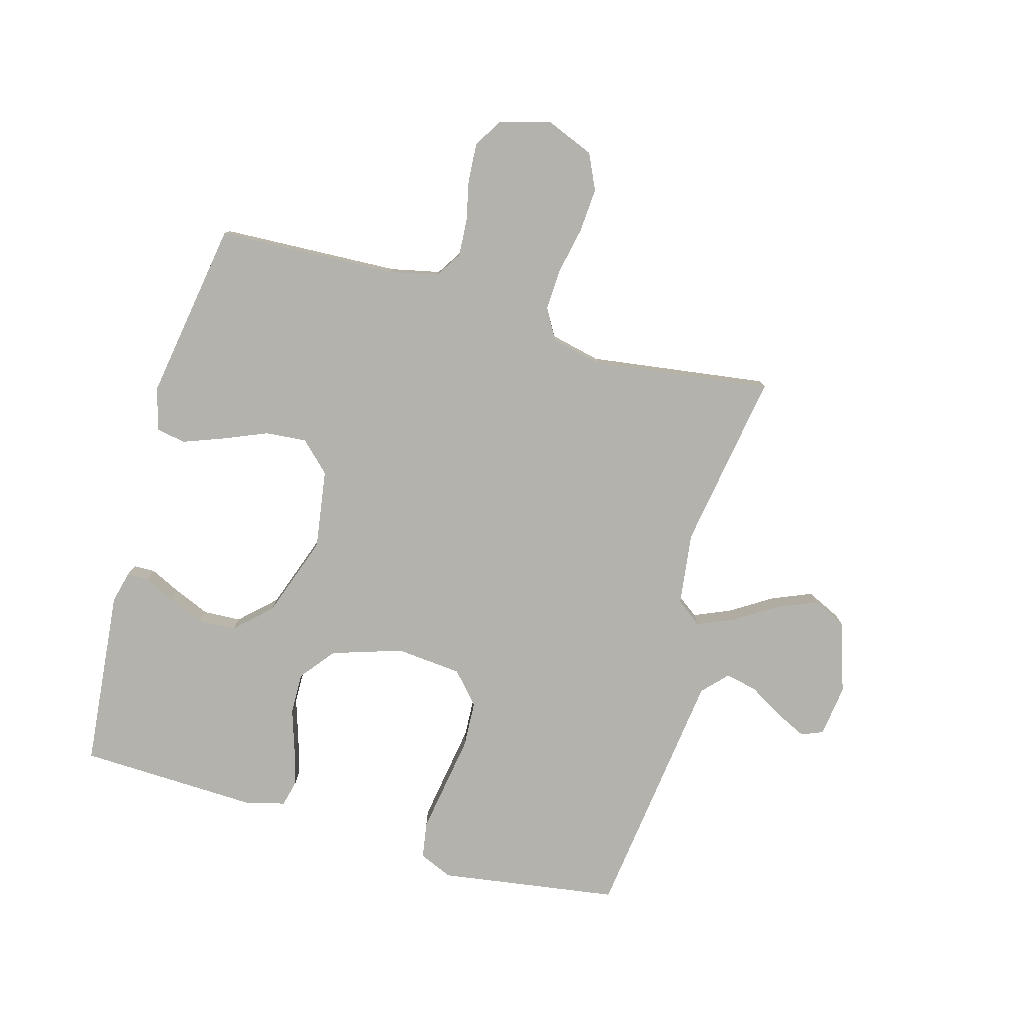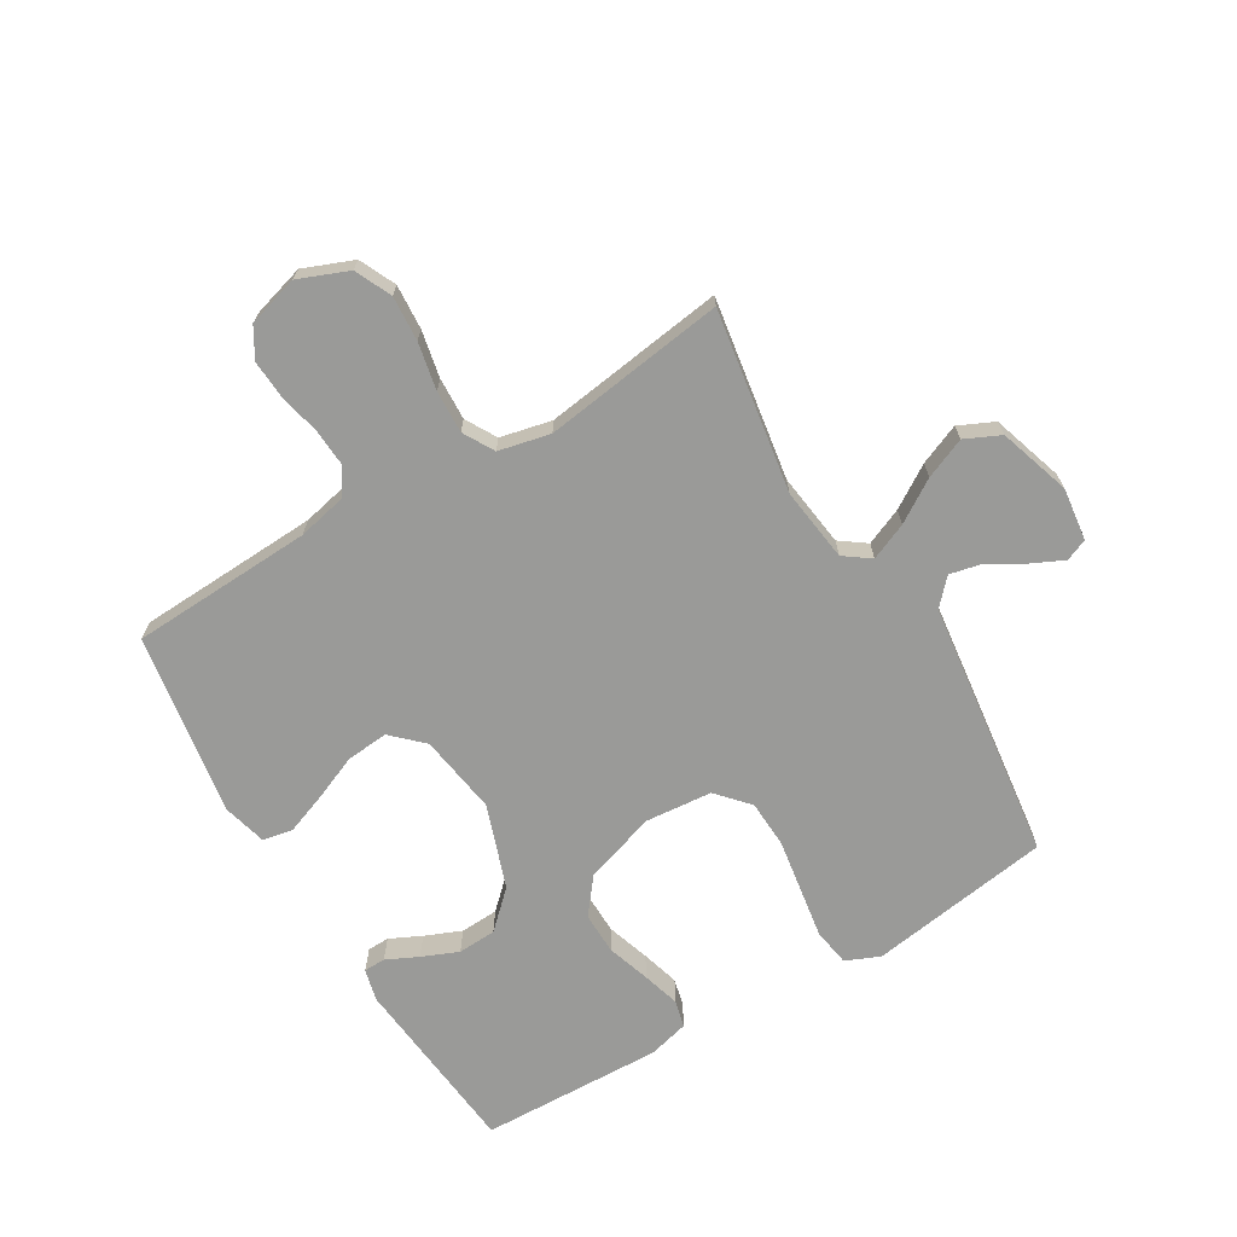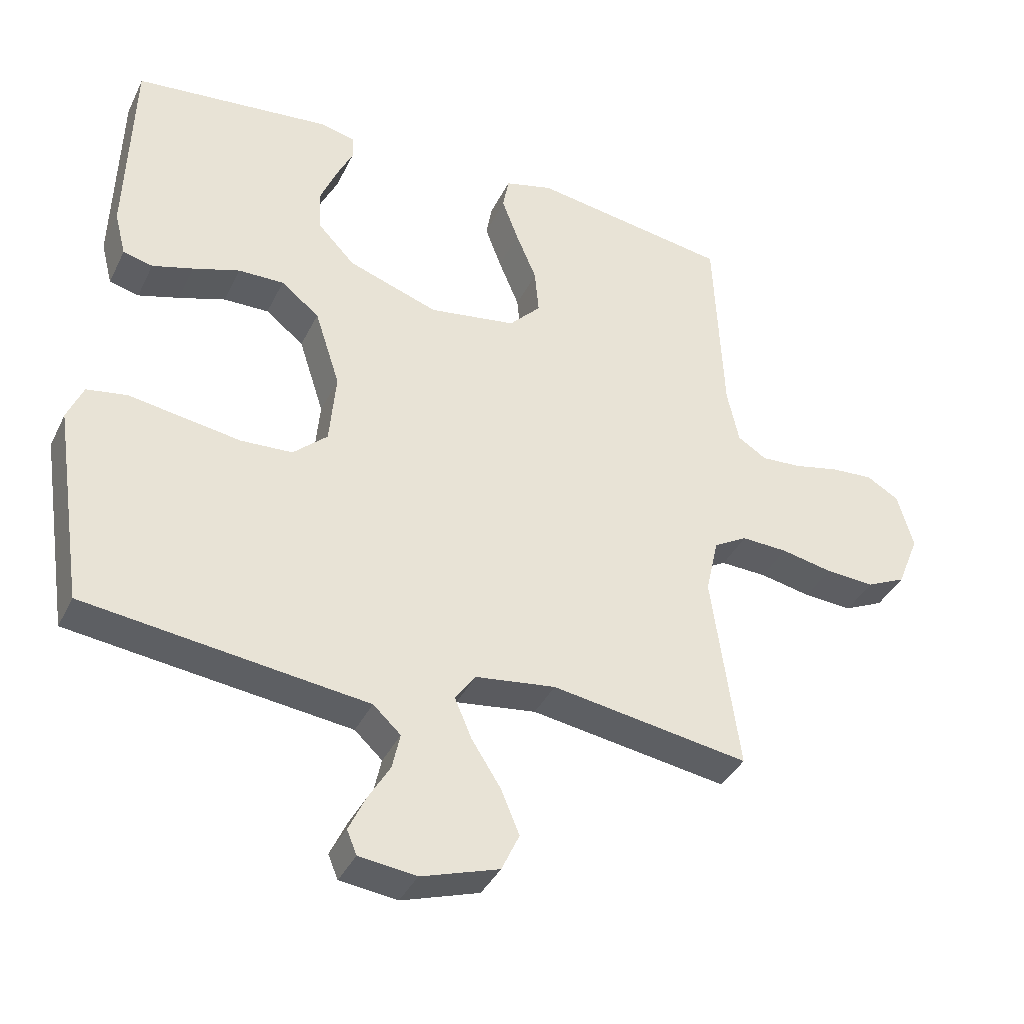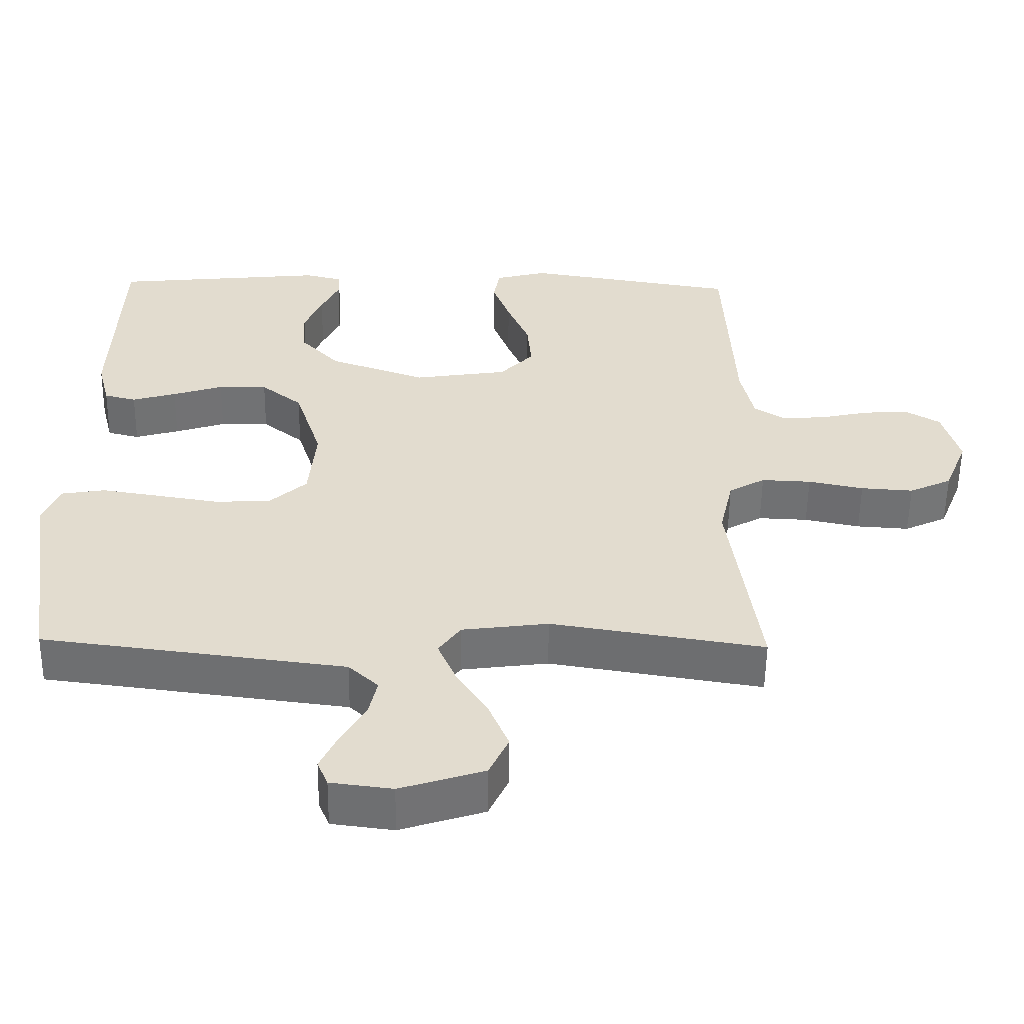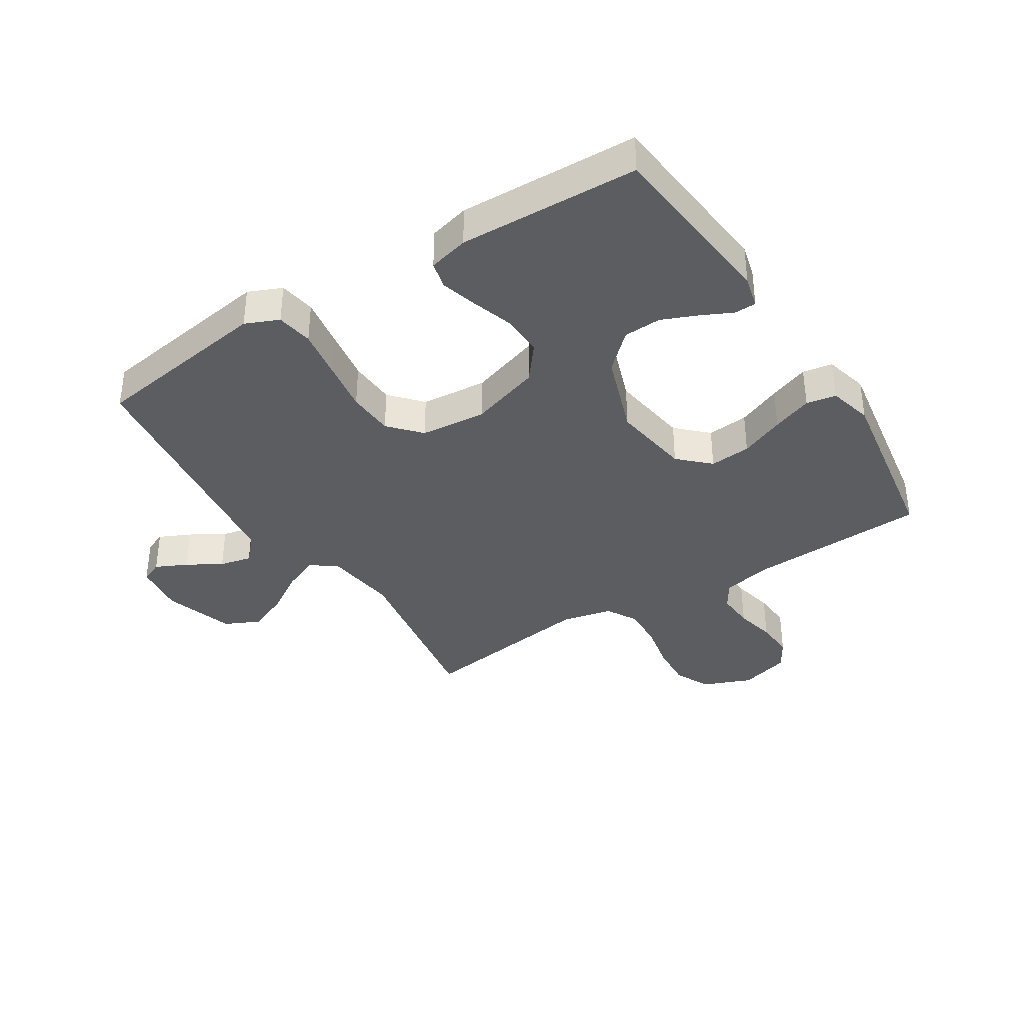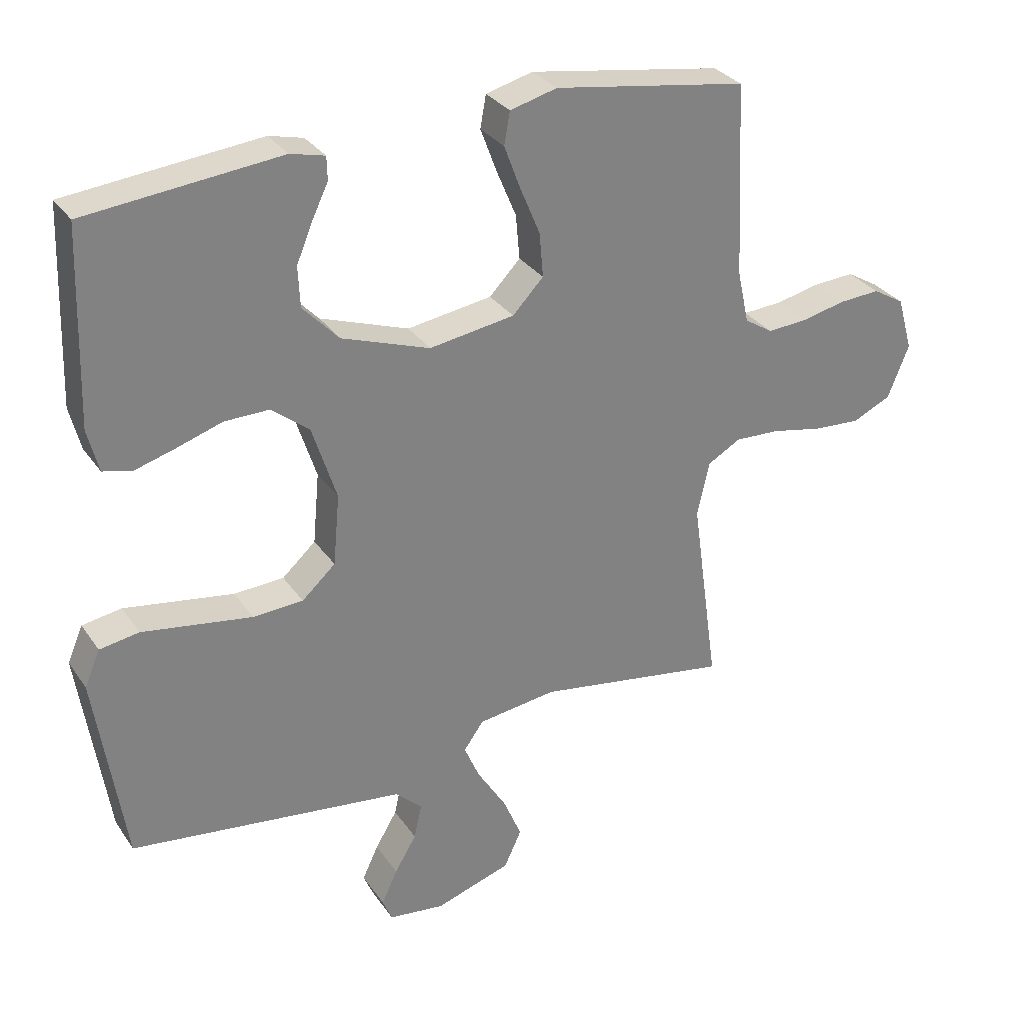
<metadata>
{"format":"obj","ext":"obj","renderer":"f3d","projection":"perspective","resolution":1024,"background":"white","views":[{"elev":-79.4,"azim":74.2,"up":"+Y"},{"elev":-69.2,"azim":120.8,"up":"+Y"},{"elev":-37.9,"azim":-23.7,"up":"+Z"},{"elev":-55.5,"azim":-0.8,"up":"+Z"},{"elev":-37.1,"azim":-57.7,"up":"+Y"},{"elev":30.6,"azim":-28.3,"up":"+Z"}]}
</metadata>
<code>
v 0.5 0.07 0.5
v 0.514 0.07 0.2
v 0.532 0.07 0.118
v 0.576 0.07 0.09
v 0.638 0.07 0.094
v 0.706 0.07 0.109
v 0.77 0.07 0.113
v 0.819 0.07 0.084
v 0.843 0.07 0
v 0.81 0.07 -0.082
v 0.75 0.07 -0.11
v 0.676 0.07 -0.105
v 0.598 0.07 -0.089
v 0.528 0.07 -0.086
v 0.477 0.07 -0.115
v 0.458 0.07 -0.2
v 0.5 0.07 -0.5
v 0.2 0.07 -0.452
v 0.078 0.07 -0.468
v 0.047 0.07 -0.511
v 0.073 0.07 -0.572
v 0.117 0.07 -0.641
v 0.145 0.07 -0.708
v 0.118 0.07 -0.766
v 0 0.07 -0.804
v -0.087 0.07 -0.793
v -0.102 0.07 -0.757
v -0.077 0.07 -0.704
v -0.043 0.07 -0.647
v -0.031 0.07 -0.593
v -0.073 0.07 -0.554
v -0.2 0.07 -0.538
v -0.5 0.07 -0.5
v -0.545 0.07 -0.2
v -0.521 0.07 -0.144
v -0.46 0.07 -0.134
v -0.378 0.07 -0.147
v -0.29 0.07 -0.161
v -0.212 0.07 -0.157
v -0.16 0.07 -0.11
v -0.15 0.07 0
v -0.188 0.07 0.118
v -0.246 0.07 0.164
v -0.315 0.07 0.163
v -0.386 0.07 0.14
v -0.448 0.07 0.122
v -0.493 0.07 0.133
v -0.51 0.07 0.2
v -0.5 0.07 0.5
v -0.2 0.07 0.53
v -0.147 0.07 0.517
v -0.146 0.07 0.481
v -0.171 0.07 0.429
v -0.196 0.07 0.369
v -0.193 0.07 0.306
v -0.137 0.07 0.247
v 0 0.07 0.199
v 0.132 0.07 0.219
v 0.18 0.07 0.269
v 0.174 0.07 0.338
v 0.143 0.07 0.412
v 0.118 0.07 0.479
v 0.127 0.07 0.529
v 0.2 0.07 0.548
v 0.5 0 0.5
v 0.514 0 0.2
v 0.532 0 0.118
v 0.576 0 0.09
v 0.638 0 0.094
v 0.706 0 0.109
v 0.77 0 0.113
v 0.819 0 0.084
v 0.843 0 0
v 0.81 0 -0.082
v 0.75 0 -0.11
v 0.676 0 -0.105
v 0.598 0 -0.089
v 0.528 0 -0.086
v 0.477 0 -0.115
v 0.458 0 -0.2
v 0.5 0 -0.5
v 0.2 0 -0.452
v 0.078 0 -0.468
v 0.047 0 -0.511
v 0.073 0 -0.572
v 0.117 0 -0.641
v 0.145 0 -0.708
v 0.118 0 -0.766
v 0 0 -0.804
v -0.087 0 -0.793
v -0.102 0 -0.757
v -0.077 0 -0.704
v -0.043 0 -0.647
v -0.031 0 -0.593
v -0.073 0 -0.554
v -0.2 0 -0.538
v -0.5 0 -0.5
v -0.545 0 -0.2
v -0.521 0 -0.144
v -0.46 0 -0.134
v -0.378 0 -0.147
v -0.29 0 -0.161
v -0.212 0 -0.157
v -0.16 0 -0.11
v -0.15 0 0
v -0.188 0 0.118
v -0.246 0 0.164
v -0.315 0 0.163
v -0.386 0 0.14
v -0.448 0 0.122
v -0.493 0 0.133
v -0.51 0 0.2
v -0.5 0 0.5
v -0.2 0 0.53
v -0.147 0 0.517
v -0.146 0 0.481
v -0.171 0 0.429
v -0.196 0 0.369
v -0.193 0 0.306
v -0.137 0 0.247
v 0 0 0.199
v 0.132 0 0.219
v 0.18 0 0.269
v 0.174 0 0.338
v 0.143 0 0.412
v 0.118 0 0.479
v 0.127 0 0.529
v 0.2 0 0.548
f 64 1 2
f 63 64 2
f 62 63 2
f 61 62 2
f 60 61 2
f 59 60 2 3
f 58 59 3 4
f 57 58 4
f 51 52 53
f 50 51 53
f 49 50 53
f 48 49 53
f 47 48 53
f 46 47 53
f 45 46 53
f 44 45 53
f 44 53 54
f 43 44 54 55
f 36 37 38
f 35 36 38
f 34 35 38
f 33 34 38
f 32 33 38
f 31 32 38
f 30 31 38 39
f 27 28 29
f 26 27 29
f 25 26 29
f 24 25 29
f 23 24 29
f 22 23 29
f 21 22 29
f 20 21 29 30
f 30 39 40
f 20 30 40
f 19 20 40
f 16 17 18
f 19 40 41
f 18 19 41
f 16 18 41
f 15 16 41
f 11 12 13
f 10 11 13
f 9 10 13
f 8 9 13
f 7 8 13
f 6 7 13
f 5 6 13
f 4 5 13 14
f 42 43 55 56
f 42 56 57
f 41 42 57
f 15 41 57
f 14 15 57
f 4 14 57
f 66 65 128
f 66 128 127
f 66 127 126
f 66 126 125
f 66 125 124
f 67 66 124 123
f 68 67 123 122
f 68 122 121
f 117 116 115
f 117 115 114
f 117 114 113
f 117 113 112
f 117 112 111
f 117 111 110
f 117 110 109
f 117 109 108
f 118 117 108
f 119 118 108 107
f 102 101 100
f 102 100 99
f 102 99 98
f 102 98 97
f 102 97 96
f 102 96 95
f 103 102 95 94
f 93 92 91
f 93 91 90
f 93 90 89
f 93 89 88
f 93 88 87
f 93 87 86
f 93 86 85
f 94 93 85 84
f 104 103 94
f 104 94 84
f 104 84 83
f 82 81 80
f 105 104 83
f 105 83 82
f 105 82 80
f 105 80 79
f 77 76 75
f 77 75 74
f 77 74 73
f 77 73 72
f 77 72 71
f 77 71 70
f 77 70 69
f 78 77 69 68
f 120 119 107 106
f 121 120 106
f 121 106 105
f 121 105 79
f 121 79 78
f 121 78 68
f 1 65 66 2
f 2 66 67 3
f 3 67 68 4
f 4 68 69 5
f 5 69 70 6
f 6 70 71 7
f 7 71 72 8
f 8 72 73 9
f 9 73 74 10
f 10 74 75 11
f 11 75 76 12
f 12 76 77 13
f 13 77 78 14
f 14 78 79 15
f 15 79 80 16
f 16 80 81 17
f 17 81 82 18
f 18 82 83 19
f 19 83 84 20
f 20 84 85 21
f 21 85 86 22
f 22 86 87 23
f 23 87 88 24
f 24 88 89 25
f 25 89 90 26
f 26 90 91 27
f 27 91 92 28
f 28 92 93 29
f 29 93 94 30
f 30 94 95 31
f 31 95 96 32
f 32 96 97 33
f 33 97 98 34
f 34 98 99 35
f 35 99 100 36
f 36 100 101 37
f 37 101 102 38
f 38 102 103 39
f 39 103 104 40
f 40 104 105 41
f 41 105 106 42
f 42 106 107 43
f 43 107 108 44
f 44 108 109 45
f 45 109 110 46
f 46 110 111 47
f 47 111 112 48
f 48 112 113 49
f 49 113 114 50
f 50 114 115 51
f 51 115 116 52
f 52 116 117 53
f 53 117 118 54
f 54 118 119 55
f 55 119 120 56
f 56 120 121 57
f 57 121 122 58
f 58 122 123 59
f 59 123 124 60
f 60 124 125 61
f 61 125 126 62
f 62 126 127 63
f 63 127 128 64
f 64 128 65 1

</code>
